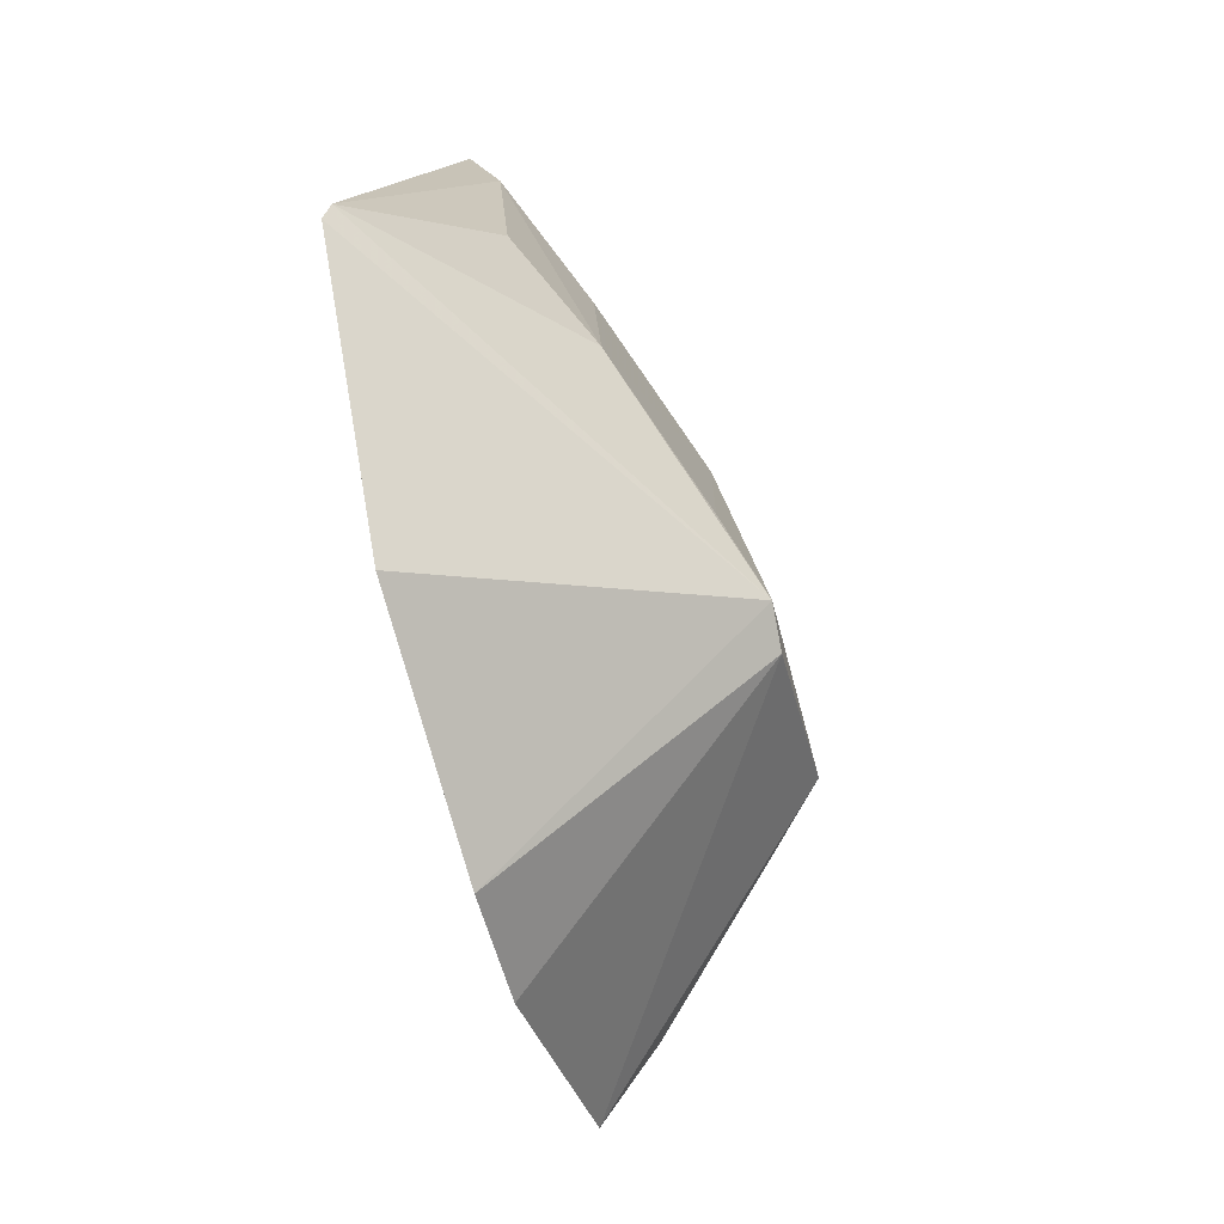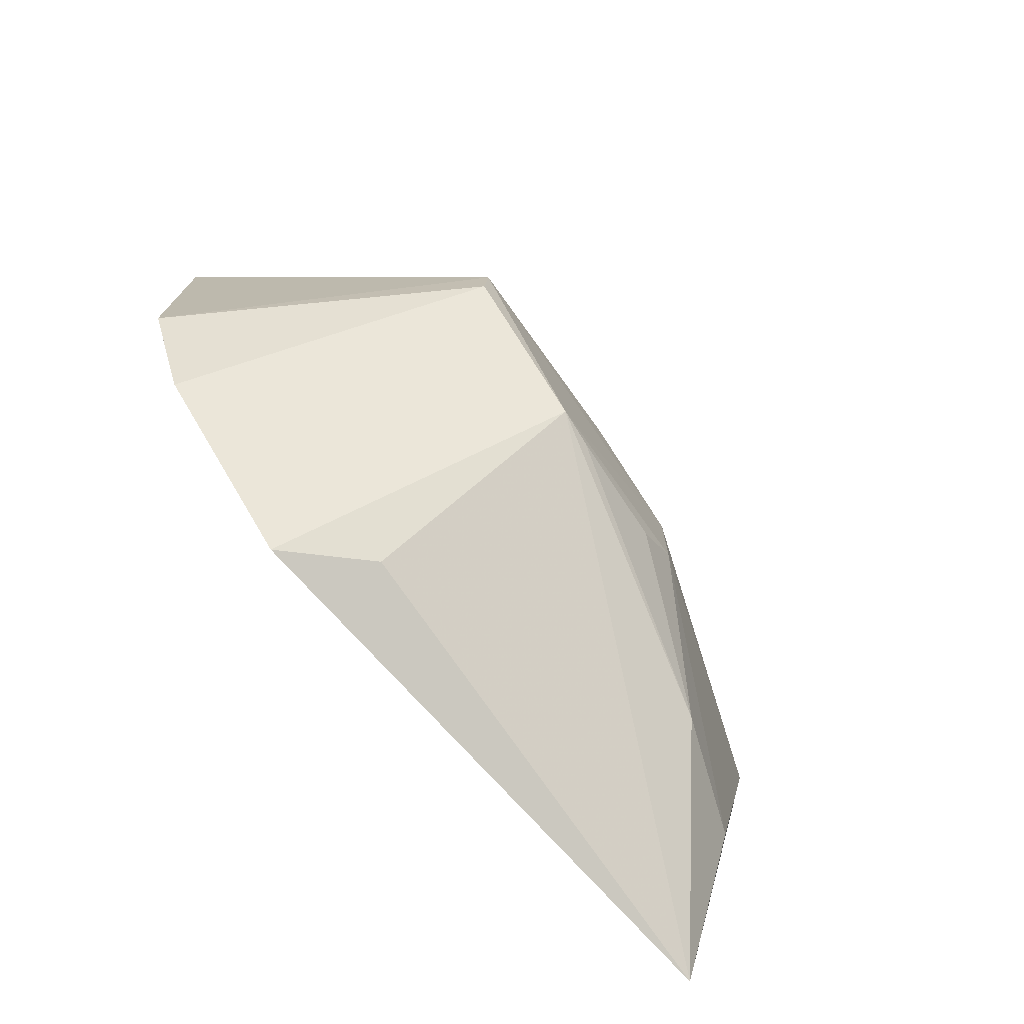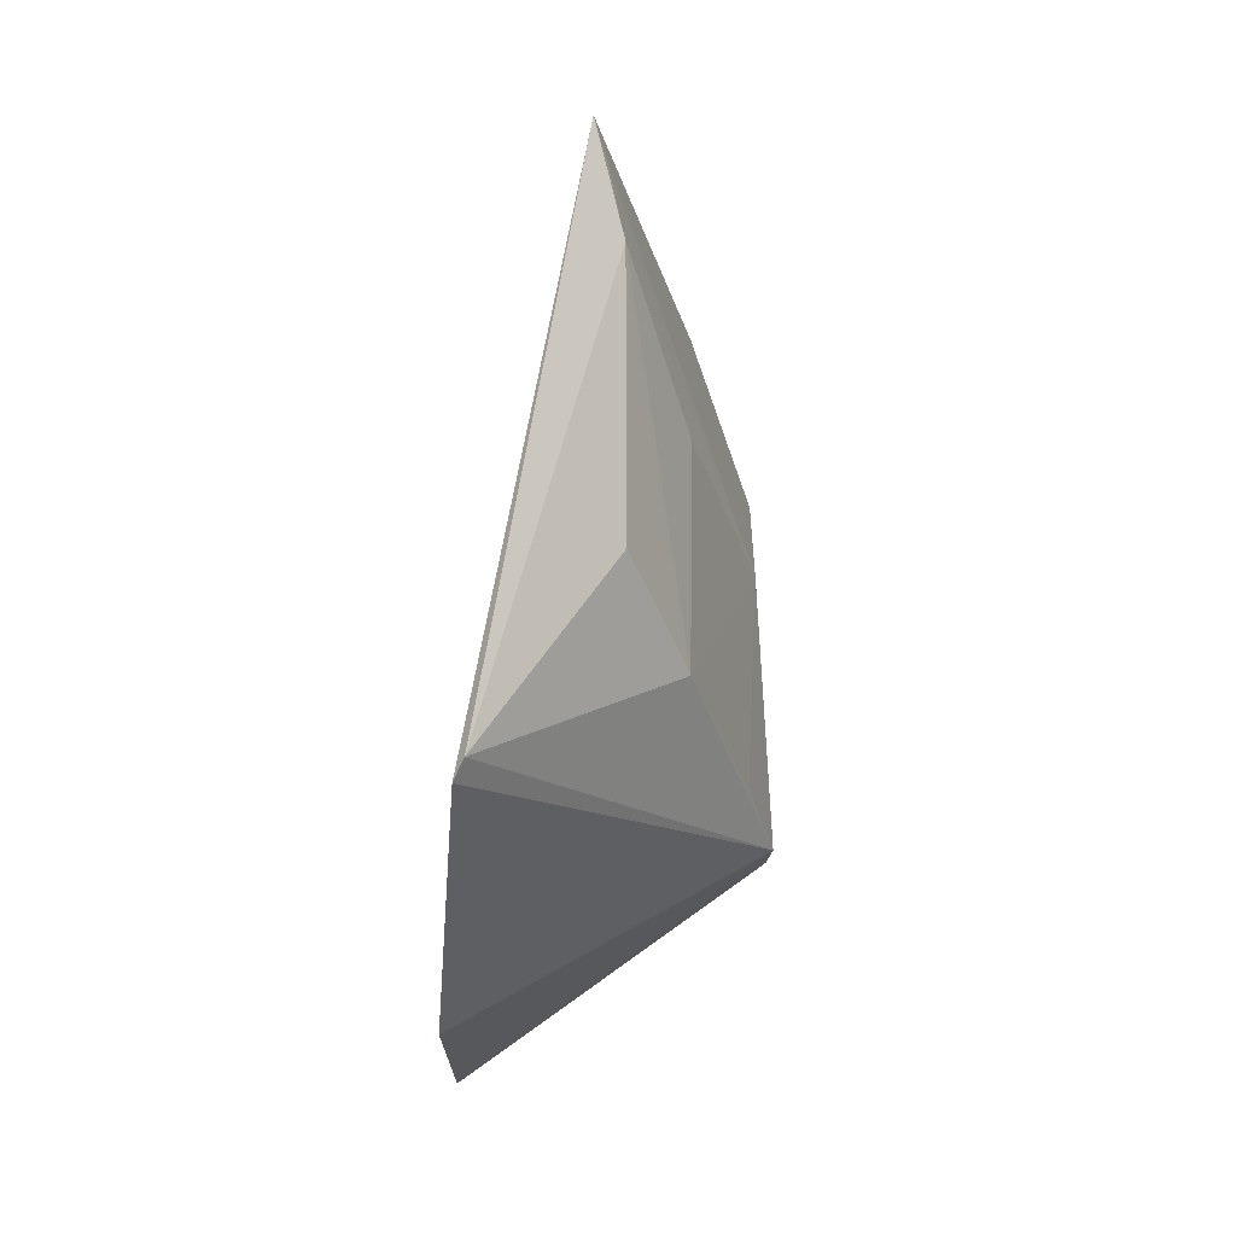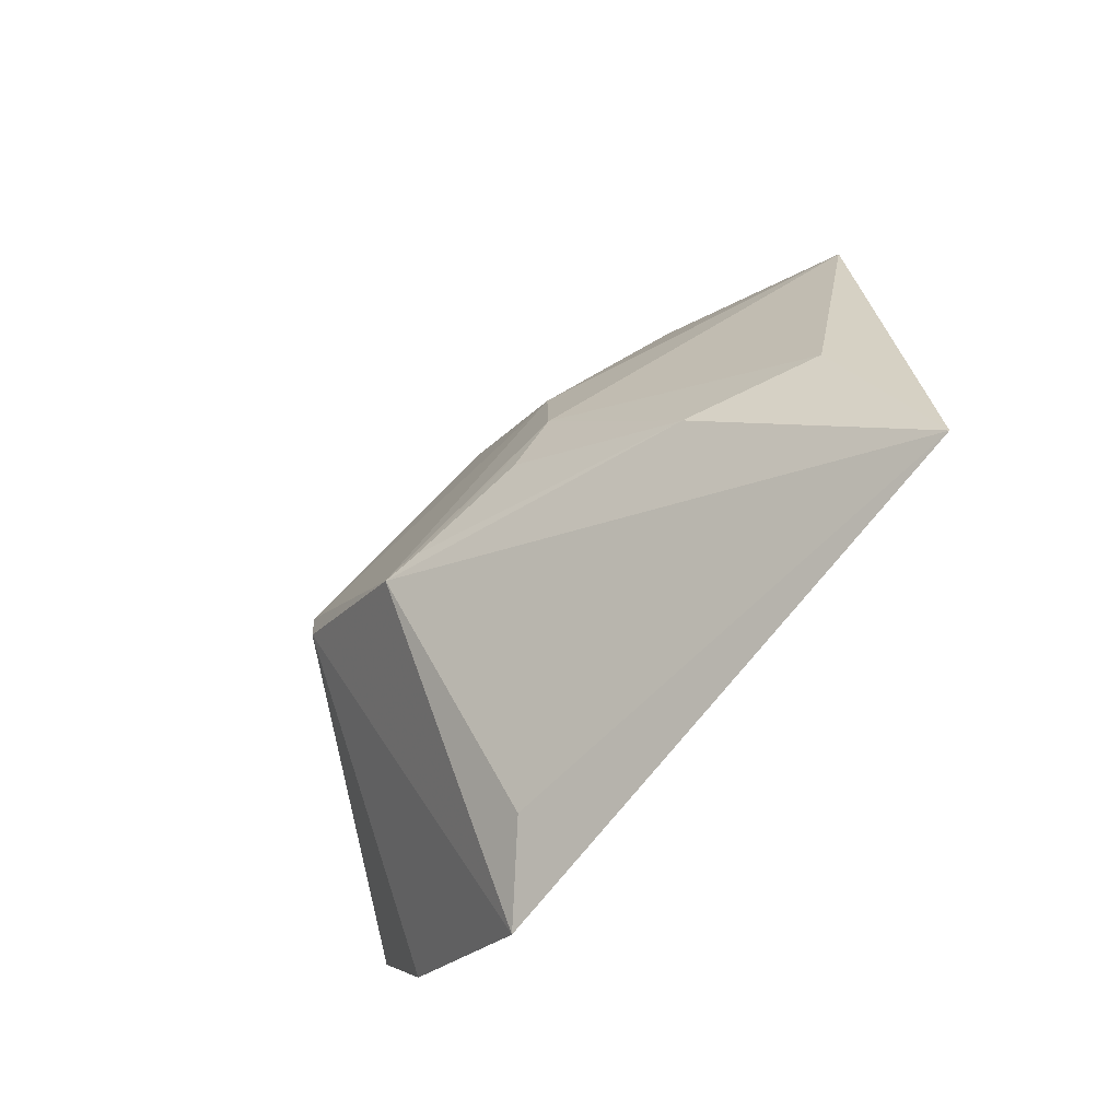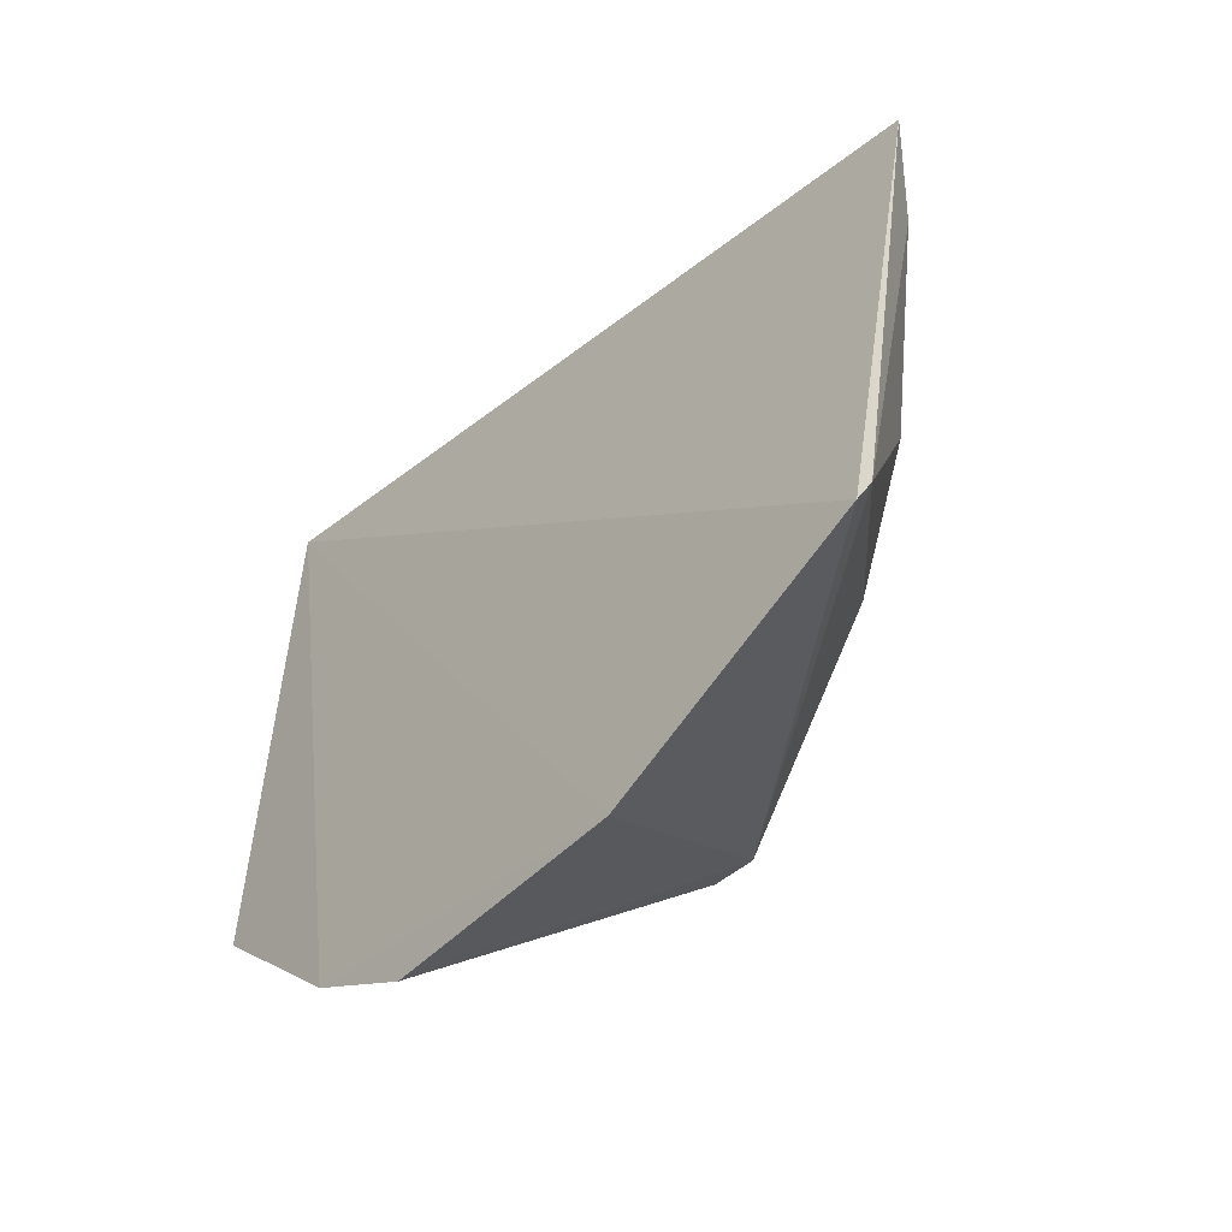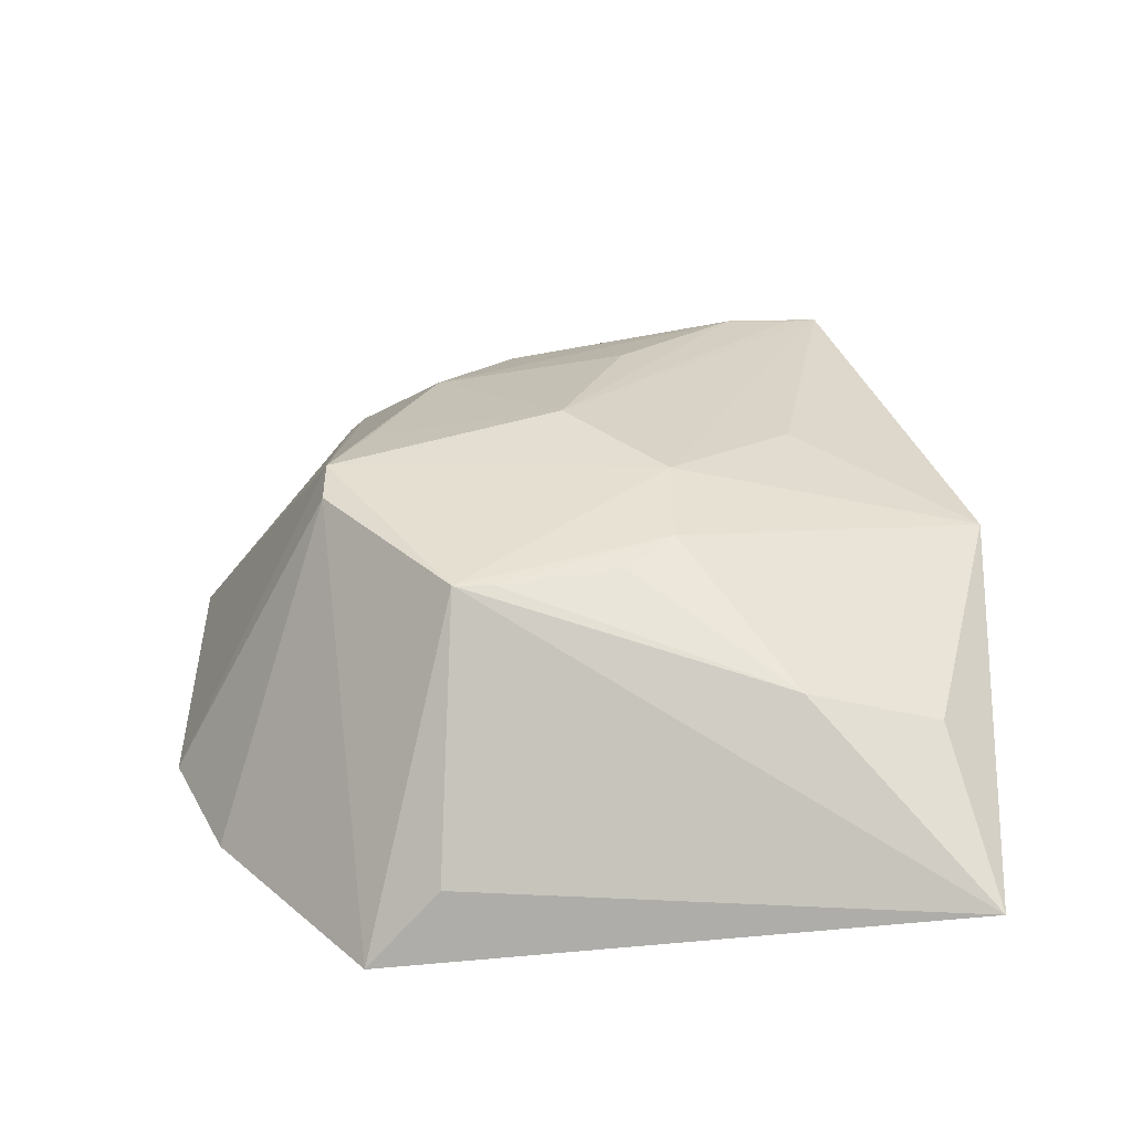
<metadata>
{"format":"obj","ext":"obj","renderer":"f3d","projection":"perspective","resolution":1024,"background":"white","views":[{"elev":-78.7,"azim":-164.0,"up":"+Z"},{"elev":-73.9,"azim":-141.6,"up":"+Y"},{"elev":71.6,"azim":-179.0,"up":"+Y"},{"elev":-74.7,"azim":-42.4,"up":"+Y"},{"elev":-44.4,"azim":140.4,"up":"+Z"},{"elev":-49.3,"azim":-83.7,"up":"+Y"}]}
</metadata>
<code>
v -0.4173 -0.1167 -0.2302
v -0.402 -0.06286 -0.4203
v -0.4084 0.09923 -0.3969
v -0.4322 0.1013 -0.2554
v -0.4745 -0.05338 -0.351
v -0.4029 0.03307 -0.4339
v -0.4063 -0.1099 -0.3794
v -0.4404 -0.007166 -0.2215
v -0.4749 -0.003751 -0.3846
v -0.4739 -0.01536 -0.3849
v -0.4229 -0.102 -0.3592
v -0.4528 -0.07655 -0.2711
v -0.4405 0.08354 -0.3435
v -0.4698 -0.009994 -0.2986
v -0.4028 -0.0341 -0.4345
v -0.4399 -0.07585 -0.239
v -0.4539 0.0616 -0.3108
v -0.4107 0.1014 -0.3924
v -0.4545 0.01911 -0.2679
v -0.4695 -0.03599 -0.2982
v -0.4543 0.05585 -0.3616
v -0.4392 0.09432 -0.2806
v -0.4697 0.01758 -0.3256
v -0.4699 -0.04729 -0.3099
v -0.4352 0.09716 -0.264
v -0.4684 0.0158 -0.3756
v -0.4733 -0.05311 -0.3411
f 1 3 4
f 6 1 2
f 6 3 1
f 7 2 1
f 8 1 4
f 9 3 6
f 10 7 5
f 10 2 7
f 10 5 9
f 11 7 1
f 11 1 5
f 11 5 7
f 12 5 1
f 14 9 5
f 15 10 9
f 15 9 6
f 15 6 2
f 15 2 10
f 16 12 1
f 16 1 8
f 18 4 3
f 18 3 9
f 19 14 8
f 19 8 4
f 19 4 14
f 20 8 14
f 20 16 8
f 20 12 16
f 20 14 5
f 21 18 9
f 21 13 18
f 22 21 17
f 22 13 21
f 22 18 13
f 22 4 18
f 23 9 14
f 23 22 17
f 23 14 4
f 23 17 21
f 24 12 20
f 25 23 4
f 25 4 22
f 25 22 23
f 26 23 21
f 26 21 9
f 26 9 23
f 27 24 20
f 27 20 5
f 27 5 12
f 27 12 24

</code>
